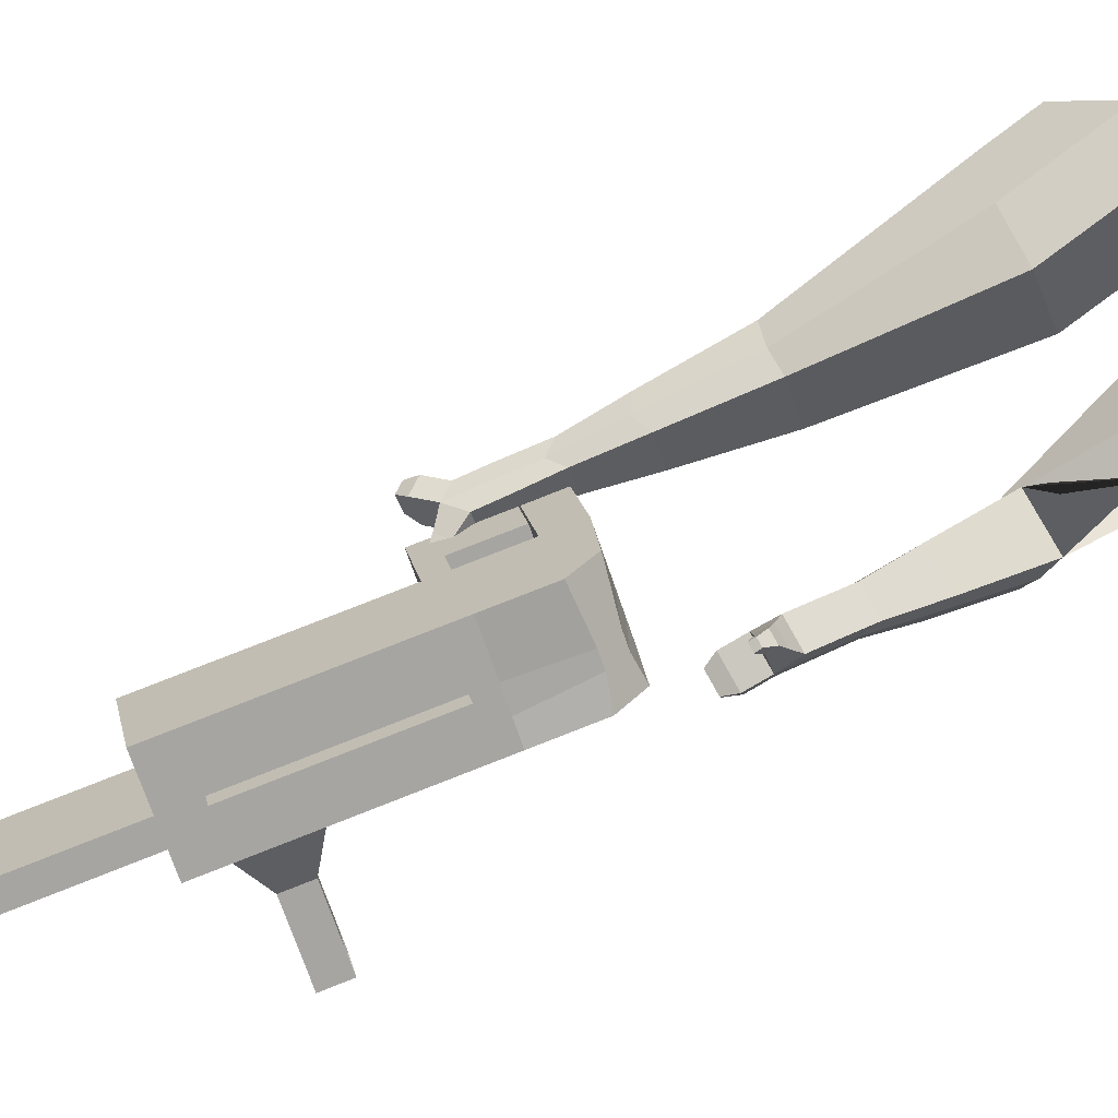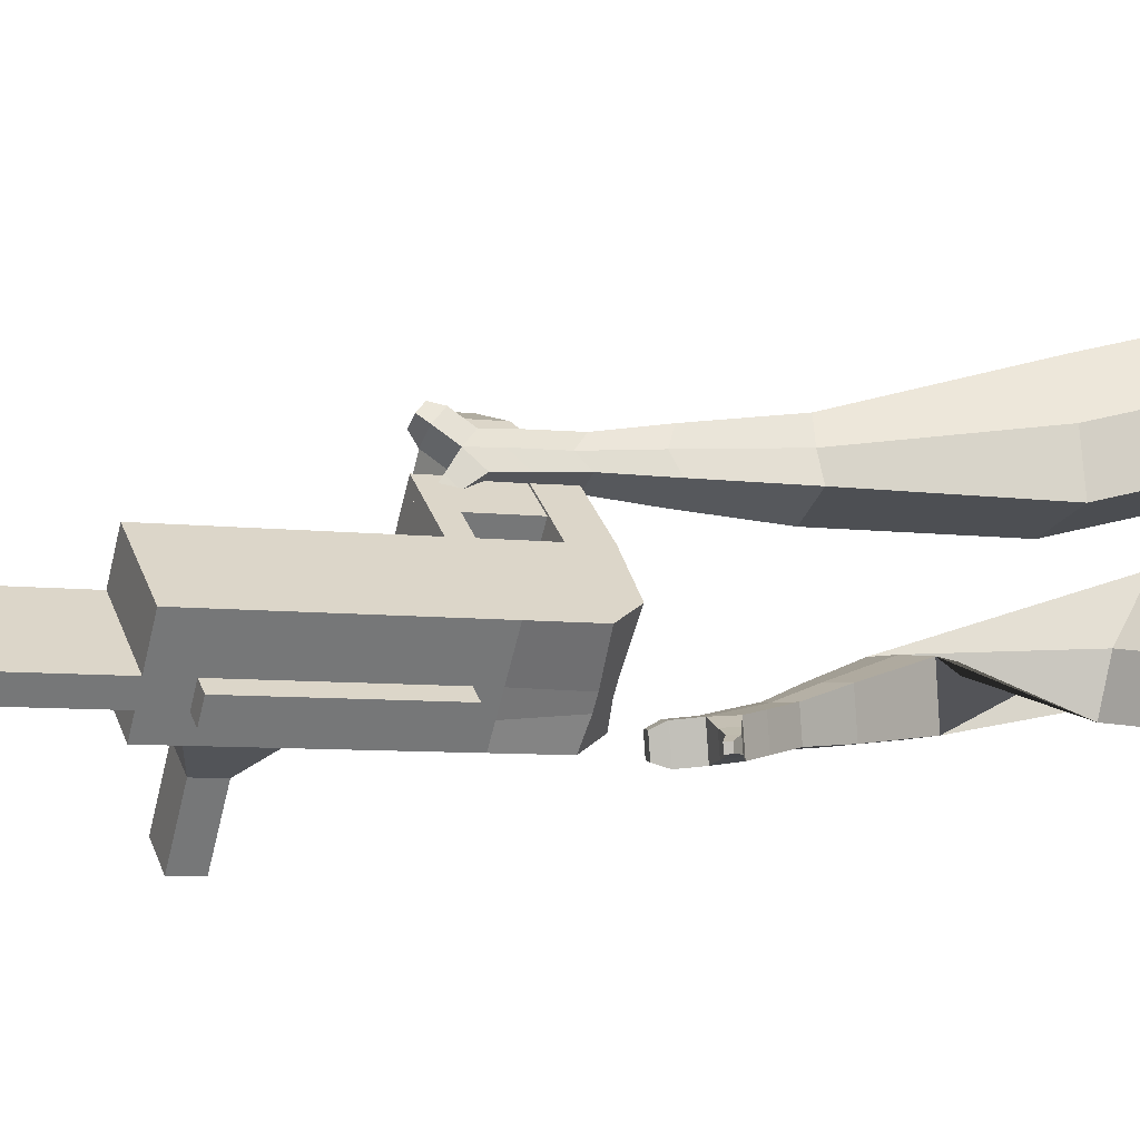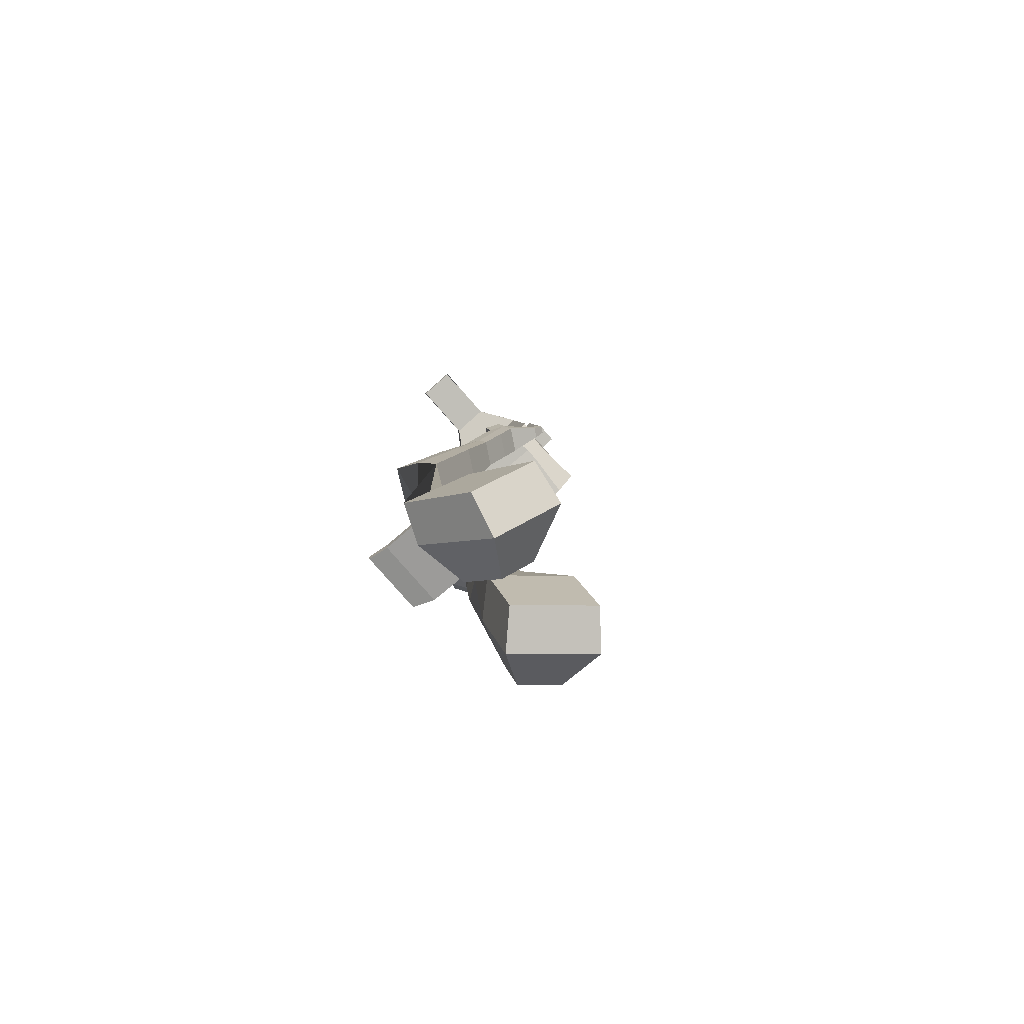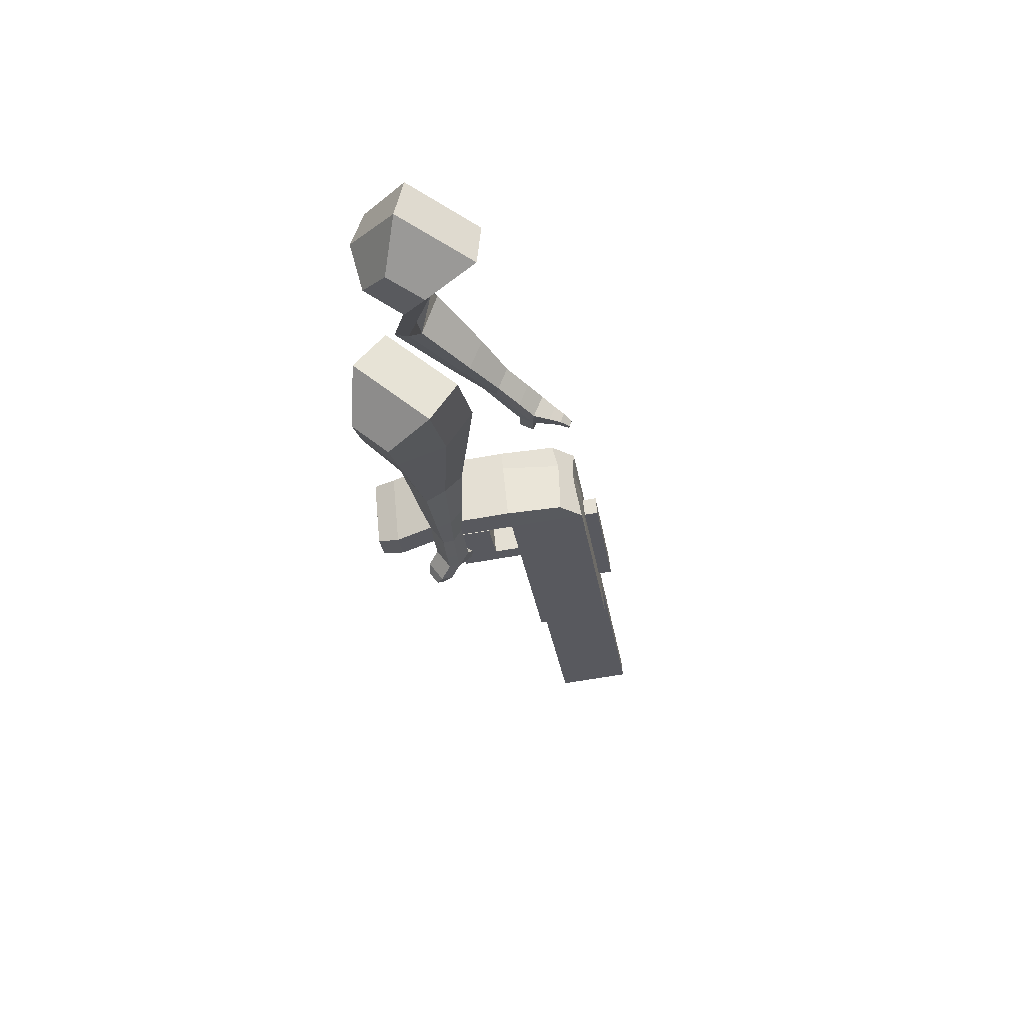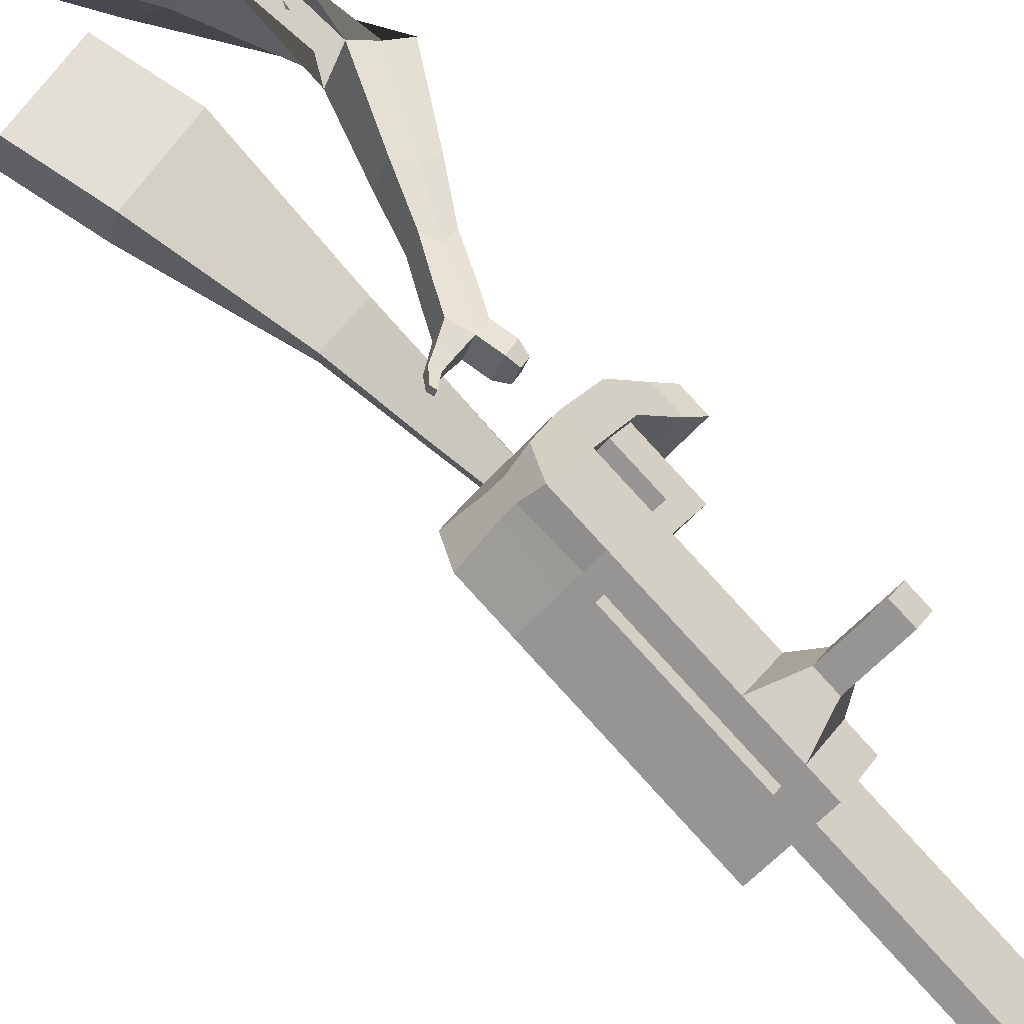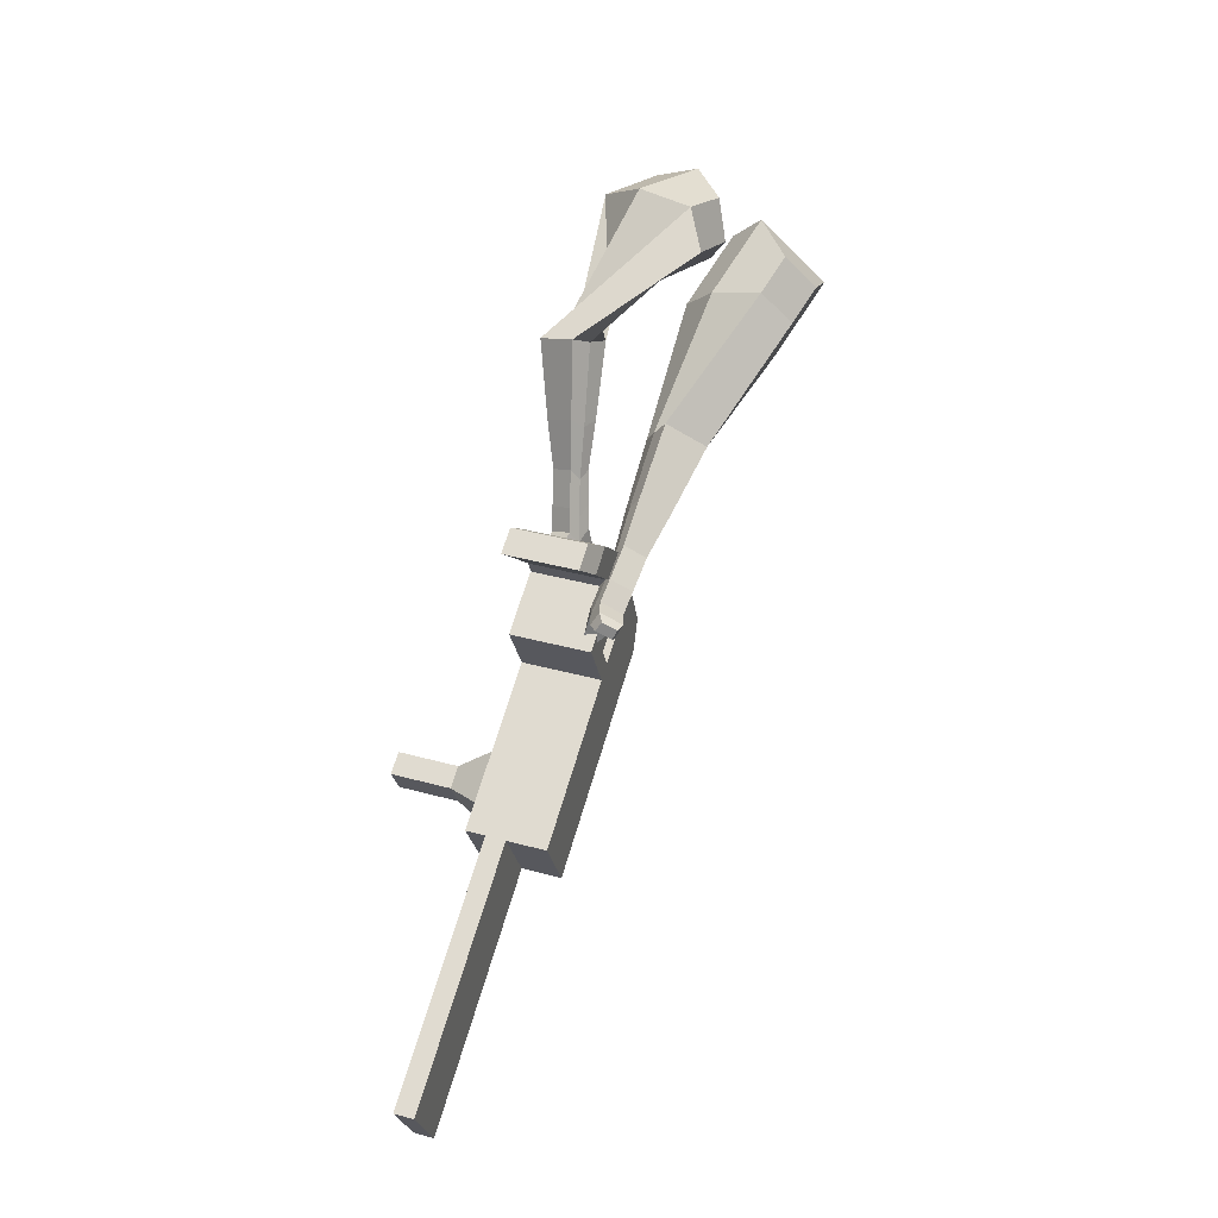
<metadata>
{"format":"obj","ext":"obj","renderer":"f3d","projection":"perspective","resolution":1024,"background":"white","views":[{"elev":-55.6,"azim":-89.3,"up":"+Y"},{"elev":-47.1,"azim":-122.4,"up":"+Y"},{"elev":73.8,"azim":-148.6,"up":"+Z"},{"elev":40.5,"azim":-110.2,"up":"+Z"},{"elev":-73.4,"azim":29.6,"up":"+Y"},{"elev":-35.2,"azim":170.7,"up":"+Z"}]}
</metadata>
<code>
o Cube.046_Cube.010
v 60.18 -48.68 -1186
v -6.203 -255.3 -1148
v 115 -104.8 -1392
v 48.61 -311.4 -1354
v -142.7 3.763 -1254
v -209.1 -202.8 -1216
v -87.9 -52.33 -1460
v -154.3 -258.9 -1422
v -15.29 28.56 -902.6
v -81.67 -178 -864
v -284.6 -125.6 -932.3
v -218.2 81 -970.9
v -49.44 63.51 -774.3
v -115.8 -143.1 -735.7
v -318.7 -90.65 -803.9
v -252.3 116 -842.5
v -69.62 84.16 -698.4
v -114.4 -69.61 -683
v -317.3 -17.17 -751.3
v -272.5 136.6 -766.7
v 16.74 269.5 -812.7
v -186.2 321.9 -881
v -3.436 290.1 -736.9
v -206.3 342.6 -805.2
v -3.511 16.51 -946.9
v -69.9 -190.1 -908.3
v -206.4 68.95 -1015
v -272.8 -137.6 -976.5
v 6.629 96.75 -915.3
v -196.3 149.2 -983.6
v 18.4 84.71 -959.6
v -184.5 137.1 -1028
v 38.42 195.7 -933.8
v -164.5 248.1 -1002
v 50.2 183.7 -978.1
v -152.7 236.1 -1046
v -26.75 130.9 -789.9
v -229.7 183.4 -858.2
v 5.041 229.9 -808.4
v -197.9 282.3 -876.7
v 70.68 384.6 -884.6
v -132.2 437.1 -952.8
v 50.5 405.3 -808.7
v -152.4 457.7 -877
v 95.65 -84.97 -1319
v 29.26 -291.6 -1281
v -107.3 -32.53 -1388
v -173.6 -239.1 -1349
v 13.55 -78.55 -1426
v -52.84 -285.2 -1388
v -41.27 -22.46 -1220
v -107.7 -229.1 -1182
v -116.7 54.78 -936.7
v -183.1 -151.8 -898.1
v -150.9 89.73 -808.4
v -208.8 -107 -758.4
v -171.1 110.4 -732.6
v -207.8 -57.49 -722.9
v -84.71 295.7 -846.9
v -104.9 316.3 -771.1
v -171.3 -163.9 -942.4
v -105 42.73 -981
v -94.82 123 -949.5
v -83.05 110.9 -993.7
v -63.03 221.9 -968
v -51.25 209.9 -1012
v -128.2 157.1 -824
v -96.41 256.1 -842.5
v -30.77 410.9 -918.7
v -50.95 431.5 -842.9
v -72.19 -265.3 -1315
v -5.803 -58.75 -1354
v 64.27 -91.66 -1409
v -56.93 -242.2 -1165
v -132.4 -164.9 -881.1
v -174.6 -115.9 -746.9
v -173.6 -66.33 -711.4
v -54.24 29.62 -963.9
v -32.32 97.82 -976.7
v -0.5266 196.8 -995.1
v 44.92 -71.86 -1337
v -2.114 -298.3 -1371
v 9.458 -35.57 -1203
v -66.01 41.67 -919.7
v -100.2 76.62 -791.3
v -120.3 97.27 -715.5
v -33.98 282.6 -829.8
v -54.16 303.2 -754
v -120.6 -177 -925.3
v -44.1 109.9 -932.4
v -12.3 208.8 -950.9
v -77.48 144 -807
v -45.68 243 -825.5
v 19.96 397.8 -901.6
v -0.2214 418.4 -825.8
v -21.46 -278.5 -1298
v -133.1 -215.7 -918.1
v -183.8 -202.6 -935.2
v -33.89 -317.1 -1291
v -84.62 -304 -1308
v -120.1 -267.7 -1175
v -69.36 -280.8 -1157
v 152.8 -154.6 -1243
v 137.1 -138.5 -1184
v 107.7 -229.9 -1167
v 123.4 -245.9 -1226
v 196.6 -165.9 -1228
v 180.9 -149.9 -1169
v 151.6 -241.2 -1152
v 167.3 -257.3 -1211
v 263.7 -183.3 -1205
v 248 -167.2 -1146
v 218.7 -258.6 -1129
v 234.4 -274.6 -1188
v 306.9 -194.4 -1191
v 291.2 -178.4 -1132
v 261.9 -269.7 -1115
v 277.5 -285.8 -1174
v 178 -482.5 -2047
v 127.2 -469.4 -2064
v 193.6 -262.8 -2103
v 244.3 -276 -2086
v 10.27 462.2 -948.7
v -83.21 486.4 -980.2
v -8.318 481.2 -878.9
v -101.8 505.4 -910.3
v 85.16 457.1 -847.4
v 103.8 438.1 -917.3
v 57.01 450.1 -933
v 38.42 469.2 -863.1
f 45 46 4 3
f 49 50 8 7
f 47 48 6 5
f 26 25 9 10
f 72 47 5 51
f 96 46 2 74
f 10 9 13 14
f 84 9 29 90
f 89 26 10 75
f 27 28 11 12
f 76 14 18 77
f 75 10 14 76
f 12 11 15 16
f 53 12 16 55
f 86 77 18 17
f 16 15 19 20
f 16 20 24 22
f 14 13 17 18
f 59 22 42 69
f 86 17 23 88
f 17 13 21 23
f 55 16 22 59
f 5 6 28 27
f 74 2 26 89
f 51 5 27 62
f 2 1 25 26
f 32 30 34 36
f 62 27 32 64
f 27 12 30 32
f 9 25 31 29
f 66 36 34 65
f 90 29 37 92
f 64 32 36 66
f 29 31 35 33
f 92 37 39 93
f 29 33 39 37
f 34 30 38 40
f 65 34 40 68
f 69 42 124 123
f 23 21 41 43
f 88 23 43 95
f 22 24 44 42
f 82 4 46 96
f 49 7 47 72
f 7 8 48 47
f 46 45 103 106
f 73 49 72 81
f 8 50 71 48
f 24 60 70 44
f 42 44 126 124
f 91 65 68 93
f 38 67 68 40
f 79 64 66 80
f 30 63 67 38
f 80 66 65 91
f 78 62 64 79
f 83 51 62 78
f 6 52 61 28
f 85 55 59 87
f 20 57 60 24
f 87 59 69 94
f 20 19 58 57
f 84 53 55 85
f 11 54 56 15
f 15 56 58 19
f 28 61 54 11
f 12 53 63 30
f 48 71 52 6
f 81 72 51 83
f 50 49 121 120
f 3 4 82 73
f 45 81 83 1
f 9 84 85 13
f 21 87 94 41
f 13 85 87 21
f 1 83 78 25
f 25 78 79 31
f 35 80 91 33
f 31 79 80 35
f 33 91 93 39
f 70 95 130 125
f 3 73 81 45
f 50 82 96 71
f 60 88 95 70
f 67 92 93 68
f 63 90 92 67
f 52 71 100 101
f 57 86 88 60
f 57 58 77 86
f 54 75 76 56
f 56 76 77 58
f 61 89 75 54
f 53 84 90 63
f 89 61 98 97
f 101 102 97 98
f 100 99 102 101
f 61 52 101 98
f 74 89 97 102
f 71 96 99 100
f 96 74 102 99
f 106 103 107 110
f 1 2 105 104
f 2 46 106 105
f 45 1 104 103
f 109 110 114 113
f 104 105 109 108
f 105 106 110 109
f 103 104 108 107
f 113 114 118 117
f 107 108 112 111
f 110 107 111 114
f 108 109 113 112
f 116 117 118 115
f 111 112 116 115
f 114 111 115 118
f 122 119 120 121
f 82 50 120 119
f 73 82 119 122
f 49 73 122 121
f 123 124 126 125
f 129 123 125 130
f 128 129 130 127
f 95 43 127 130
f 94 69 123 129
f 43 41 128 127
f 44 70 125 126
f 41 94 129 128
o Cube.048_Cube.024
v -488.1 555.7 145.8
v -680.4 423.1 83.83
v -370.8 477.2 -50.34
v -562.9 344.2 -112.3
v -593.9 690.4 -43.91
v -692.5 622.4 -75.69
v -533.7 650.2 -144.5
v -631.8 582.2 -175.7
v -394.2 323.8 -474
v -277.6 361.4 -442.3
v -305.5 479.2 -479.1
v -422.2 441.6 -510.8
v -313.6 298.6 -673.5
v -227.9 326.3 -650.1
v -248.4 412.9 -677.2
v -334.2 385.3 -700.5
v -261.8 285.4 -798.4
v -199.1 305.6 -781.3
v -214.1 368.9 -801.1
v -276.8 348.7 -818.1
v -417.4 580.2 -96.89
v -620.7 440 -161.5
v -542.1 663.6 111.3
v -746.2 522.8 45.5
v -286.2 420.3 -464.9
v -410 380.4 -498.6
v -229.5 366.4 -680.4
v -320.5 337.1 -705.1
v -196 332.1 -815.8
v -262.5 310.6 -833.9
v -230.9 262.1 -884.2
v -168.3 282.3 -867.2
v -163.3 312.1 -912.3
v -229.8 290.6 -930.4
v -244.4 328.2 -913.1
v -181.7 348.4 -896
v -209 246.6 -946.3
v -146.4 266.8 -929.2
v -141.4 296.6 -974.4
v -207.9 275.2 -992.5
v -222.5 312.7 -975.1
v -159.8 332.9 -958.1
v -179.1 218 -974.1
v -138.8 231 -963.1
v -135.6 250.1 -992.2
v -178.4 236.3 -1004
v -202.5 300.2 -1042
v -217.1 337.7 -1025
v -154.4 357.9 -1008
v -136 321.6 -1024
v -159.6 197.4 -992.7
v -132.5 206.1 -985.3
v -130.3 219 -1005
v -159.2 209.7 -1013
v -142.4 185.5 -1020
v -125.4 191 -1015
v -124 199.1 -1028
v -142.1 193.3 -1033
v -191.2 323.4 -1063
v -200.9 348.4 -1051
v -159.2 361.8 -1040
v -147 337.7 -1051
v -304 432.8 476.9
v -372.7 246.4 339.3
v -145.2 502 303.8
v -219.5 317.7 166.5
v -457.3 541.1 303.4
v -492.5 445.5 232.8
v -367.7 579.3 214.6
v -414 482 144.2
v -169.1 359.8 -106.3
v -89.58 284.7 -46.03
v 6.858 338.4 -103.8
v -69.78 412.8 -164.2
v -165.1 215.7 -267.9
v -108 157 -223.8
v -35 195.9 -266.3
v -92.07 254.7 -310.5
v -159.7 125.1 -369.1
v -118 82.15 -336.8
v -64.67 110.6 -367.9
v -106.4 153.5 -400.2
v -228.1 569.7 271.8
v -320.2 374.7 126.4
v -410 496.9 456
v -482.8 299 309.9
v -39.95 300.2 -77.56
v -122.3 385.1 -141.3
v -71.47 162.3 -257.9
v -132 224.7 -304.8
v -92.52 77.32 -371.8
v -136.8 122.9 -406
v -171 62.21 -438.2
v -129.3 19.26 -405.9
v -100.2 10.43 -450.9
v -144.4 56.02 -485.2
v -114.6 87.27 -477.7
v -72.86 44.33 -445.5
v -178.1 17.57 -488.5
v -136.4 -25.38 -456.2
v -107.2 -34.21 -501.2
v -151.5 11.38 -535.5
v -121.6 42.63 -528
v -79.91 -0.3154 -495.8
v -194.1 -27.61 -502.3
v -167.3 -55.25 -481.5
v -148.5 -60.94 -510.5
v -177 -31.59 -532.5
v -126.6 -0.8685 -583.8
v -96.78 30.38 -576.4
v -55.08 -12.57 -544.1
v -82.37 -46.46 -549.6
v -206.5 -57.81 -511.5
v -188.4 -76.45 -497.5
v -175.7 -80.28 -517
v -194.9 -60.5 -531.9
v -211.4 -85.94 -530.9
v -200.1 -97.59 -522.1
v -192.2 -99.98 -534.3
v -204.2 -87.61 -543.6
v -101.1 -9.65 -603.1
v -81.2 11.13 -598.2
v -53.48 -17.43 -576.7
v -71.62 -39.97 -580.3
f 131 132 134 133
f 138 137 141 142
f 137 138 136 135
f 153 154 132 131
f 151 137 135 153
f 152 134 132 154
f 142 141 145 146
f 151 133 140 155
f 152 138 142 156
f 133 134 139 140
f 158 146 150 160
f 155 140 144 157
f 156 142 146 158
f 140 139 143 144
f 149 159 163 166
f 144 143 147 148
f 146 145 149 150
f 157 144 148 159
f 145 157 159 149
f 148 147 161 162
f 139 156 158 143
f 141 155 157 145
f 143 158 160 147
f 134 152 156 139
f 137 151 155 141
f 138 152 154 136
f 133 151 153 131
f 135 136 154 153
f 165 166 172 171
f 161 164 170 167
f 150 149 166 165
f 159 148 162 163
f 147 160 164 161
f 160 150 165 164
f 172 169 180 179
f 168 167 173 174
f 163 162 168 169
f 166 163 169 172
f 164 165 171 170
f 162 161 167 168
f 176 175 183 184
f 167 170 176 173
f 169 168 174 175
f 170 169 175 176
f 179 180 192 191
f 170 171 178 177
f 171 172 179 178
f 169 170 177 180
f 184 183 187 188
f 175 174 182 183
f 173 176 184 181
f 174 173 181 182
f 186 185 188 187
f 183 182 186 187
f 181 184 188 185
f 182 181 185 186
f 192 189 190 191
f 177 178 190 189
f 180 177 189 192
f 178 179 191 190
f 193 194 196 195
f 200 199 203 204
f 199 200 198 197
f 215 216 194 193
f 213 199 197 215
f 214 196 194 216
f 204 203 207 208
f 213 195 202 217
f 214 200 204 218
f 195 196 201 202
f 220 208 212 222
f 217 202 206 219
f 218 204 208 220
f 202 201 205 206
f 211 221 225 228
f 206 205 209 210
f 208 207 211 212
f 219 206 210 221
f 207 219 221 211
f 210 209 223 224
f 201 218 220 205
f 203 217 219 207
f 205 220 222 209
f 196 214 218 201
f 199 213 217 203
f 200 214 216 198
f 195 213 215 193
f 197 198 216 215
f 227 228 234 233
f 223 226 232 229
f 212 211 228 227
f 221 210 224 225
f 209 222 226 223
f 222 212 227 226
f 234 231 242 241
f 230 229 235 236
f 225 224 230 231
f 228 225 231 234
f 226 227 233 232
f 224 223 229 230
f 238 237 245 246
f 229 232 238 235
f 231 230 236 237
f 232 231 237 238
f 241 242 254 253
f 232 233 240 239
f 233 234 241 240
f 231 232 239 242
f 246 245 249 250
f 237 236 244 245
f 235 238 246 243
f 236 235 243 244
f 248 247 250 249
f 245 244 248 249
f 243 246 250 247
f 244 243 247 248
f 254 251 252 253
f 239 240 252 251
f 242 239 251 254
f 240 241 253 252

</code>
